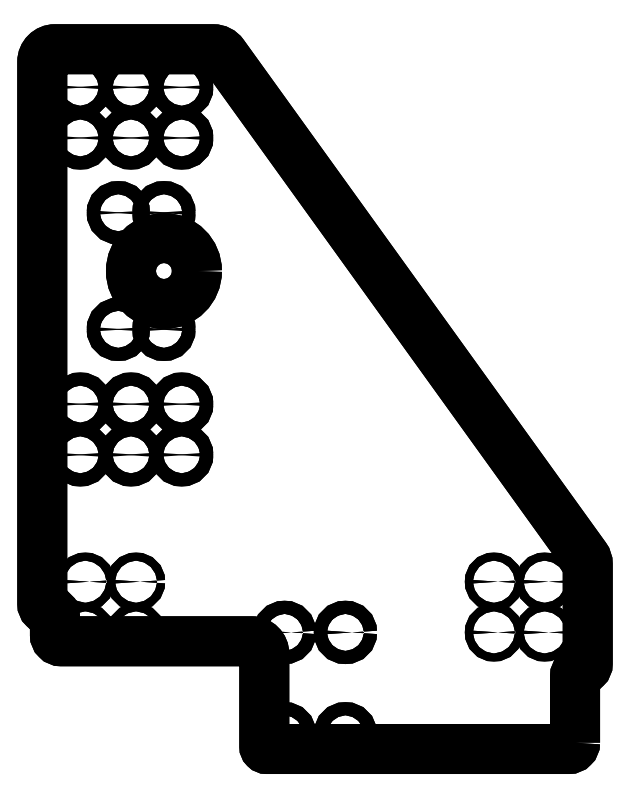
<metadata>
{"format":"dxf","ext":"dxf","renderer":"ezdxf+matplotlib","layout":"modelspace","background":"white","min_lineweight":24,"dpi":150}
</metadata>
<code>
0
SECTION
2
ENTITIES
0
LWPOLYLINE
8
0
90
20
70
1
43
0
10
335.1
20
498.1
42
-0.4142
10
332.6
20
495.6
10
213.5
20
495.6
42
-0.4142
10
212.5
20
496.6
10
212.5
20
533.1
42
0.4142
10
207.5
20
538.1
10
132.4
20
538.1
42
-0.4142
10
129.9
20
540.6
10
129.9
20
548
42
0.4142
10
127.4
20
550.5
42
-0.4142
10
124.9
20
553
10
124.9
20
766.7
42
-0.4142
10
129.9
20
771.7
10
192.3
20
771.7
42
-0.2412
10
196.4
20
769.6
10
339.1
20
571.5
42
-0.1573
10
340.1
20
568.5
10
340.1
20
529.4
42
-0.4142
10
337.6
20
526.9
42
0.4142
10
335.1
20
524.4
0
CIRCLE
8
0
10
303.1
20
541.6
30
2.566e-09
40
1.6
210
-4.855e-29
220
7.827e-24
230
1
0
CIRCLE
8
0
10
141.9
20
541.6
30
2.566e-09
40
1.6
210
-4.855e-29
220
7.827e-24
230
1
0
CIRCLE
8
0
10
220.5
20
501.6
30
2.566e-09
40
2.6
210
-4.855e-29
220
7.827e-24
230
1
0
CIRCLE
8
0
10
220.5
20
541.6
30
2.566e-09
40
2.6
210
-4.855e-29
220
7.827e-24
230
1
0
CIRCLE
8
0
10
161.9
20
541.6
30
2.566e-09
40
1.6
210
-4.855e-29
220
7.827e-24
230
1
0
CIRCLE
8
0
10
323.1
20
561.6
30
2.566e-09
40
1.6
210
-4.855e-29
220
7.827e-24
230
1
0
CIRCLE
8
0
10
303.1
20
561.6
30
2.566e-09
40
1.6
210
-4.855e-29
220
7.827e-24
230
1
0
CIRCLE
8
0
10
141.9
20
561.6
30
2.566e-09
40
1.6
210
-4.855e-29
220
7.827e-24
230
1
0
CIRCLE
8
0
10
244.5
20
501.6
30
2.566e-09
40
2.6
210
-4.855e-29
220
7.827e-24
230
1
0
CIRCLE
8
0
10
244.5
20
541.6
30
2.566e-09
40
2.6
210
-4.855e-29
220
7.827e-24
230
1
0
CIRCLE
8
0
10
161.9
20
561.6
30
2.566e-09
40
1.6
210
-4.855e-29
220
7.827e-24
230
1
0
CIRCLE
8
0
10
323.1
20
541.6
30
2.566e-09
40
1.6
210
-4.855e-29
220
7.827e-24
230
1
0
CIRCLE
8
0
10
172.9
20
684.2
30
2.566e-09
40
13
210
4.852e-30
220
5.294e-23
230
1
0
CIRCLE
8
0
10
-179.9
20
611.7
30
-2.566e-09
40
2.6
210
4.855e-29
220
-7.827e-24
230
-1
0
CIRCLE
8
0
10
-179.9
20
756.7
30
-2.566e-09
40
2.6
210
4.855e-29
220
-7.827e-24
230
-1
0
CIRCLE
8
0
10
-139.9
20
756.7
30
-2.566e-09
40
2.6
210
4.855e-29
220
-7.827e-24
230
-1
0
CIRCLE
8
0
10
-159.9
20
756.7
30
-2.566e-09
40
2.6
210
4.855e-29
220
-7.827e-24
230
-1
0
CIRCLE
8
0
10
-139.9
20
631.7
30
-2.566e-09
40
2.6
210
4.855e-29
220
-7.827e-24
230
-1
0
CIRCLE
8
0
10
-159.9
20
611.7
30
-2.566e-09
40
2.6
210
4.855e-29
220
-7.827e-24
230
-1
0
CIRCLE
8
0
10
-154.9
20
707.2
30
-2.566e-09
40
2.6
210
4.855e-29
220
-7.827e-24
230
-1
0
CIRCLE
8
0
10
-172.9
20
707.2
30
-2.566e-09
40
2.6
210
4.855e-29
220
-7.827e-24
230
-1
0
CIRCLE
8
0
10
-154.9
20
661.2
30
-2.566e-09
40
2.6
210
4.855e-29
220
-7.827e-24
230
-1
0
CIRCLE
8
0
10
-172.9
20
661.2
30
-2.566e-09
40
2.6
210
4.855e-29
220
-7.827e-24
230
-1
0
CIRCLE
8
0
10
-179.9
20
631.7
30
-2.566e-09
40
2.6
210
4.855e-29
220
-7.827e-24
230
-1
0
CIRCLE
8
0
10
-179.9
20
736.7
30
-2.566e-09
40
2.6
210
4.855e-29
220
-7.827e-24
230
-1
0
CIRCLE
8
0
10
-139.9
20
736.7
30
-2.566e-09
40
2.6
210
4.855e-29
220
-7.827e-24
230
-1
0
CIRCLE
8
0
10
-159.9
20
736.7
30
-2.566e-09
40
2.6
210
4.855e-29
220
-7.827e-24
230
-1
0
CIRCLE
8
0
10
-159.9
20
631.7
30
-2.566e-09
40
2.6
210
4.855e-29
220
-7.827e-24
230
-1
0
CIRCLE
8
0
10
-139.9
20
611.7
30
-2.566e-09
40
2.6
210
4.855e-29
220
-7.827e-24
230
-1
0
LWPOLYLINE
8
0
90
20
70
1
43
0
10
335.1
20
498.1
42
-0.4142
10
332.6
20
495.6
10
213.5
20
495.6
42
-0.4142
10
212.5
20
496.6
10
212.5
20
533.1
42
0.4142
10
207.5
20
538.1
10
132.4
20
538.1
42
-0.4142
10
129.9
20
540.6
10
129.9
20
548
42
0.4142
10
127.4
20
550.5
42
-0.4142
10
124.9
20
553
10
124.9
20
766.7
42
-0.4142
10
129.9
20
771.7
10
192.3
20
771.7
42
-0.2412
10
196.4
20
769.6
10
339.1
20
571.5
42
-0.1573
10
340.1
20
568.5
10
340.1
20
529.4
42
-0.4142
10
337.6
20
526.9
42
0.4142
10
335.1
20
524.4
0
CIRCLE
8
0
10
303.1
20
541.6
30
0
40
1.6
210
-1.252e-47
220
-1.469e-39
230
1
0
CIRCLE
8
0
10
141.9
20
541.6
30
0
40
1.6
210
-1.252e-47
220
-1.469e-39
230
1
0
CIRCLE
8
0
10
220.5
20
501.6
30
0
40
2.6
210
-1.252e-47
220
-2.701e-78
230
1
0
CIRCLE
8
0
10
220.5
20
541.6
30
0
40
2.6
210
-1.252e-47
220
-2.701e-78
230
1
0
CIRCLE
8
0
10
161.9
20
541.6
30
0
40
1.6
210
-1.252e-47
220
-1.469e-39
230
1
0
CIRCLE
8
0
10
323.1
20
561.6
30
0
40
1.6
210
5.593e-45
220
1.206e-75
230
1
0
CIRCLE
8
0
10
303.1
20
561.6
30
0
40
1.6
210
-1.252e-47
220
-1.469e-39
230
1
0
CIRCLE
8
0
10
141.9
20
561.6
30
0
40
1.6
210
-1.252e-47
220
-1.469e-39
230
1
0
CIRCLE
8
0
10
244.5
20
501.6
30
0
40
2.6
210
-1.252e-47
220
-2.701e-78
230
1
0
CIRCLE
8
0
10
244.5
20
541.6
30
0
40
2.6
210
-1.252e-47
220
-2.701e-78
230
1
0
CIRCLE
8
0
10
161.9
20
561.6
30
0
40
1.6
210
-1.252e-47
220
-1.469e-39
230
1
0
CIRCLE
8
0
10
323.1
20
541.6
30
0
40
1.6
210
5.593e-45
220
1.206e-75
230
1
0
CIRCLE
8
0
10
172.9
20
684.2
30
0
40
13
210
-1.252e-47
220
2.939e-39
230
1
0
CIRCLE
8
0
10
179.9
20
611.7
30
0
40
2.6
210
-1.252e-47
220
-3.396e-78
230
1
0
CIRCLE
8
0
10
179.9
20
756.7
30
0
40
2.6
210
-1.252e-47
220
-3.396e-78
230
1
0
CIRCLE
8
0
10
139.9
20
756.7
30
0
40
2.6
210
-1.252e-47
220
-3.396e-78
230
1
0
CIRCLE
8
0
10
159.9
20
756.7
30
0
40
2.6
210
-1.252e-47
220
-3.396e-78
230
1
0
CIRCLE
8
0
10
139.9
20
631.7
30
0
40
2.6
210
-1.252e-47
220
-3.396e-78
230
1
0
CIRCLE
8
0
10
159.9
20
611.7
30
0
40
2.6
210
-1.252e-47
220
-3.396e-78
230
1
0
CIRCLE
8
0
10
154.9
20
707.2
30
0
40
2.6
210
-1.252e-47
220
-3.859e-78
230
1
0
CIRCLE
8
0
10
172.9
20
707.2
30
0
40
2.6
210
-1.252e-47
220
-3.859e-78
230
1
0
CIRCLE
8
0
10
154.9
20
661.2
30
0
40
2.6
210
-1.252e-47
220
-3.859e-78
230
1
0
CIRCLE
8
0
10
172.9
20
661.2
30
0
40
2.6
210
-1.252e-47
220
-3.859e-78
230
1
0
CIRCLE
8
0
10
179.9
20
631.7
30
0
40
2.6
210
-1.252e-47
220
-3.396e-78
230
1
0
CIRCLE
8
0
10
179.9
20
736.7
30
0
40
2.6
210
-1.252e-47
220
-3.396e-78
230
1
0
CIRCLE
8
0
10
139.9
20
736.7
30
0
40
2.6
210
-1.252e-47
220
-3.396e-78
230
1
0
CIRCLE
8
0
10
159.9
20
736.7
30
0
40
2.6
210
-1.252e-47
220
-3.396e-78
230
1
0
CIRCLE
8
0
10
159.9
20
631.7
30
0
40
2.6
210
-1.252e-47
220
-3.396e-78
230
1
0
CIRCLE
8
0
10
139.9
20
611.7
30
0
40
2.6
210
-1.252e-47
220
-3.396e-78
230
1
0
ENDSEC
0
EOF

</code>
